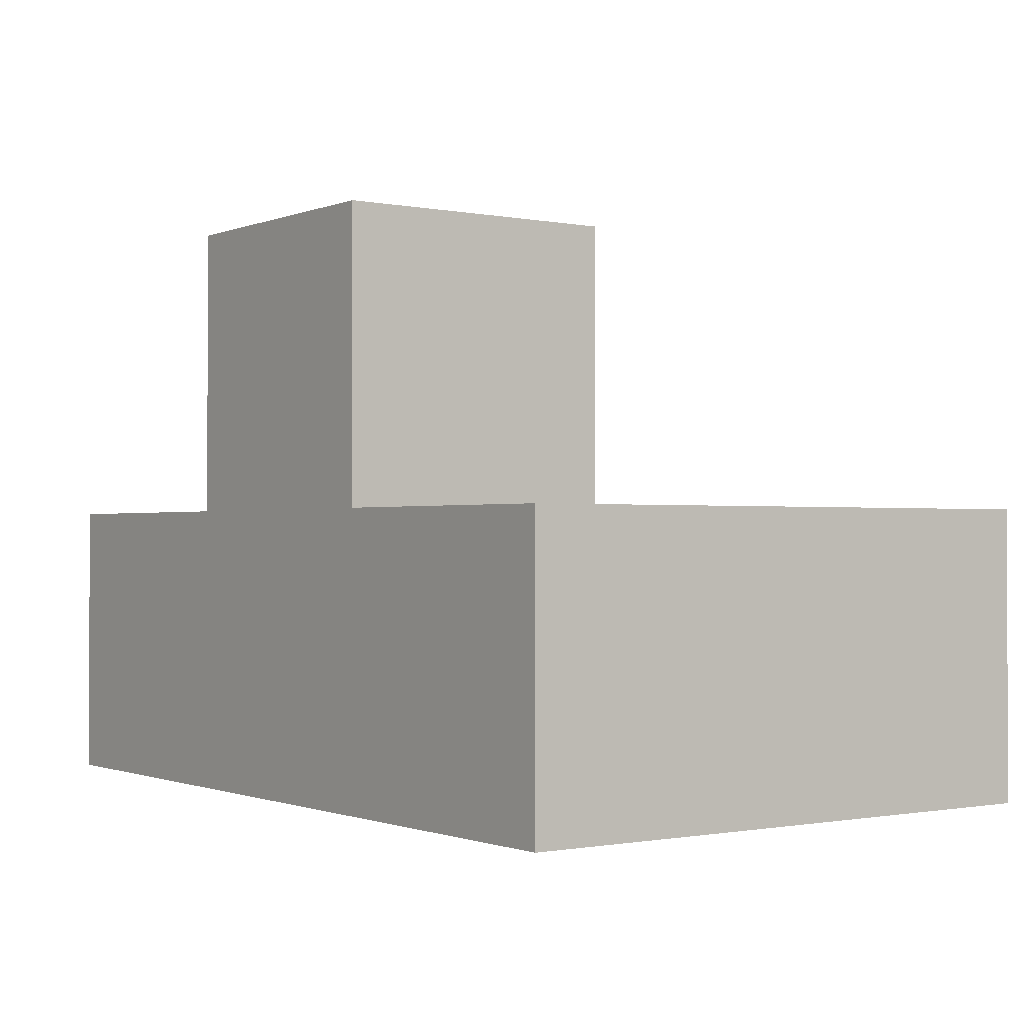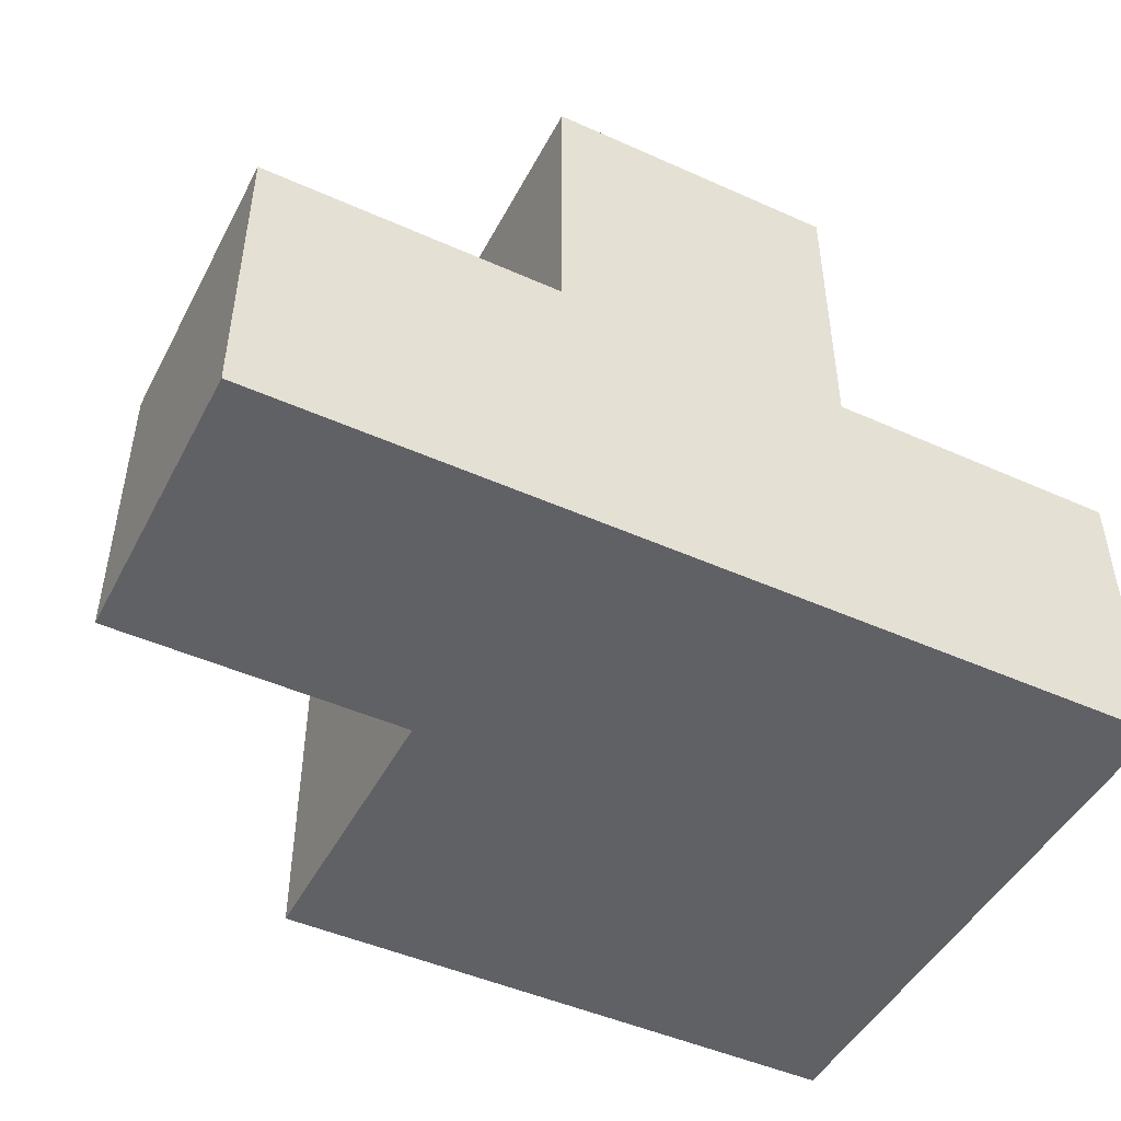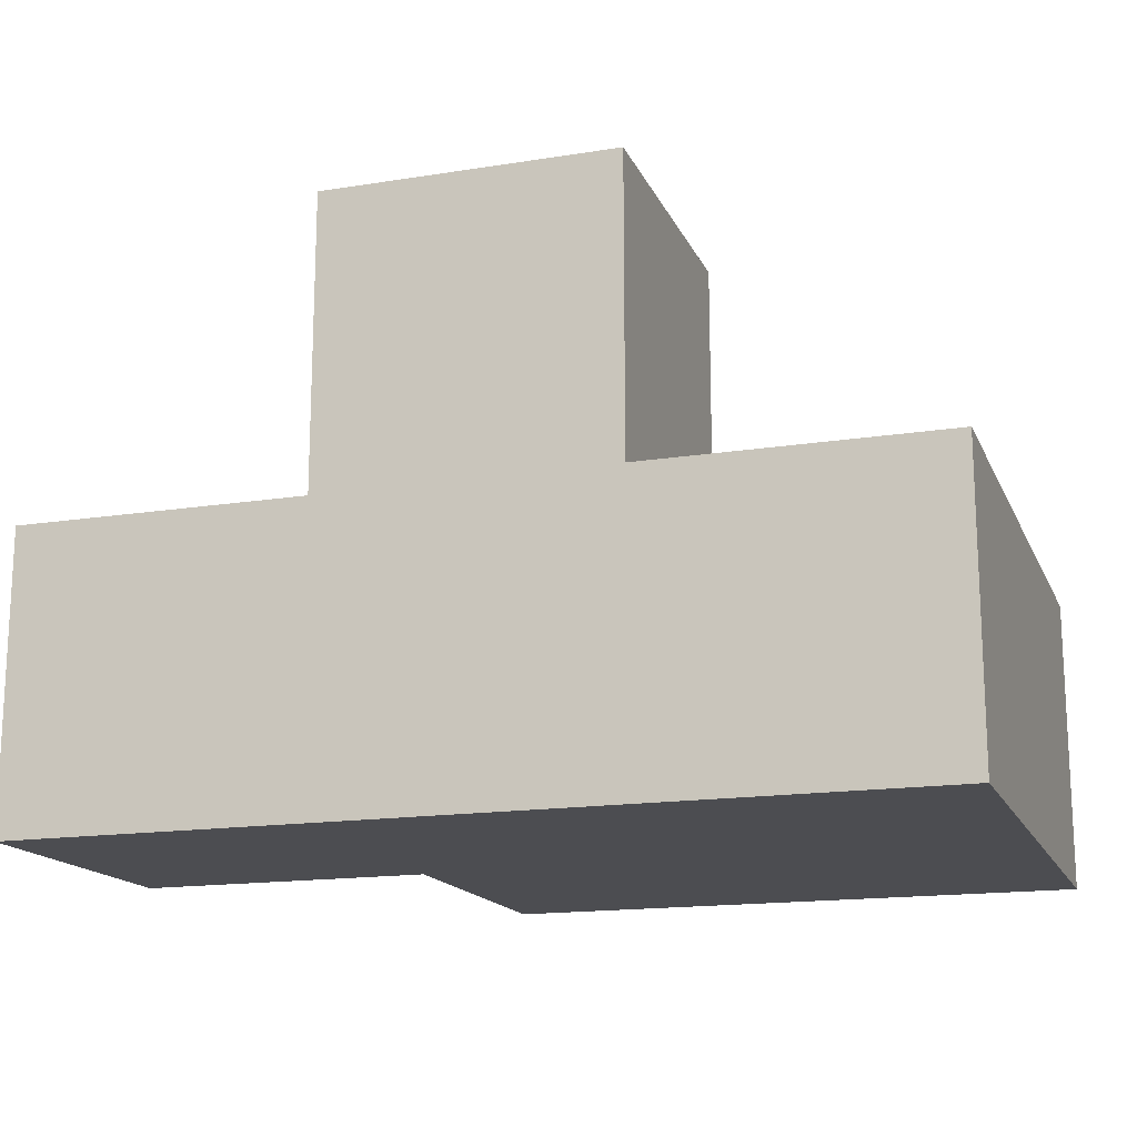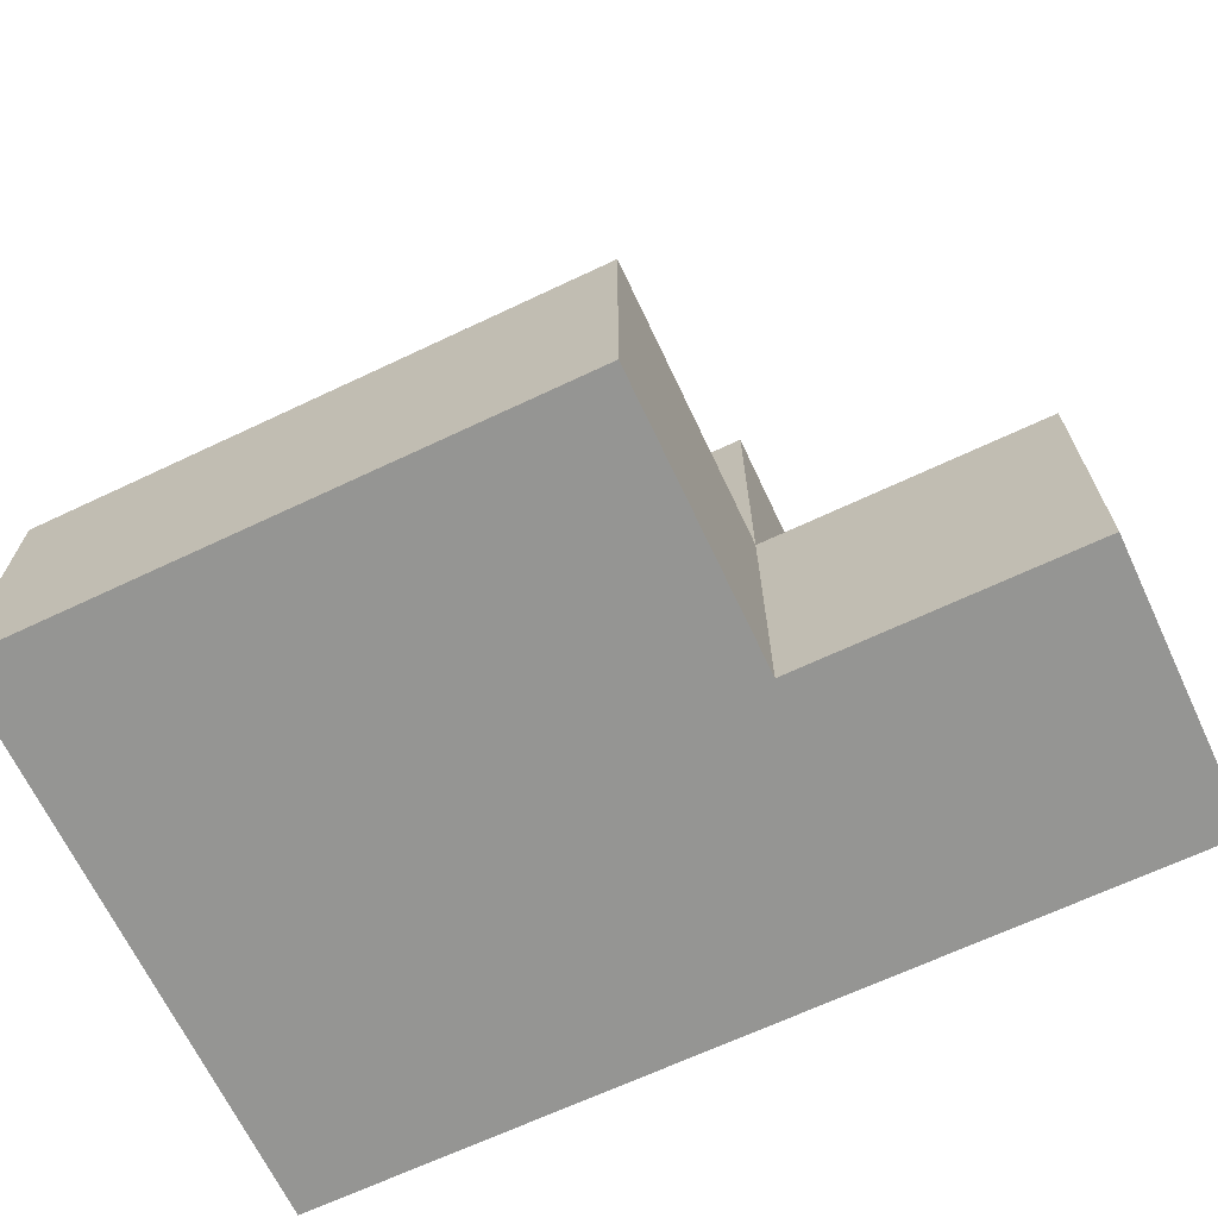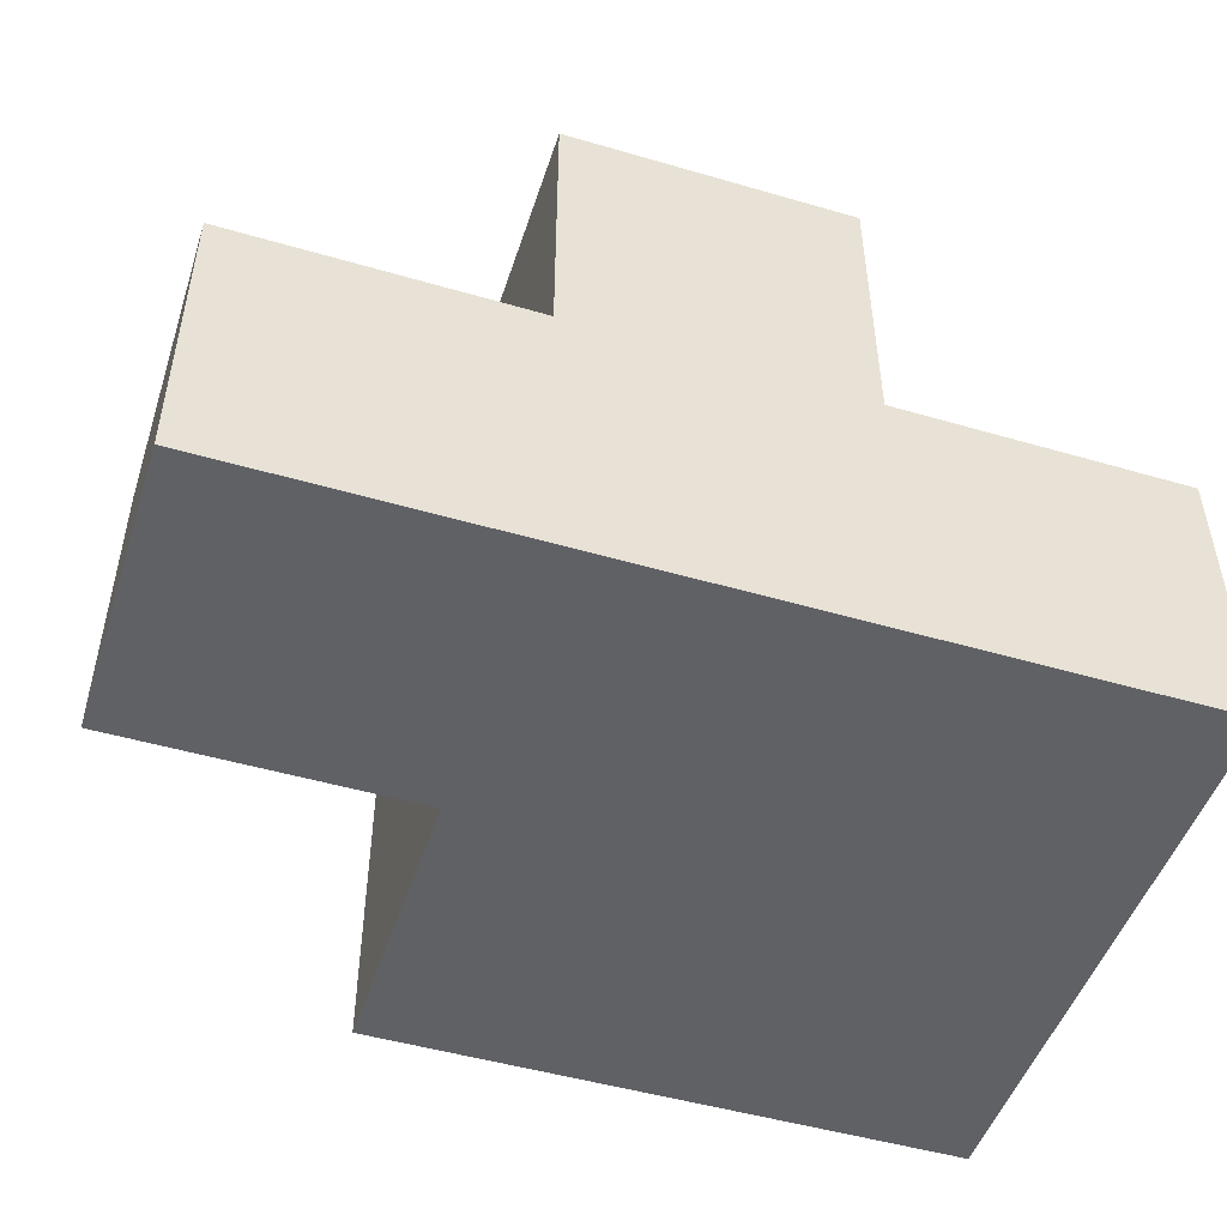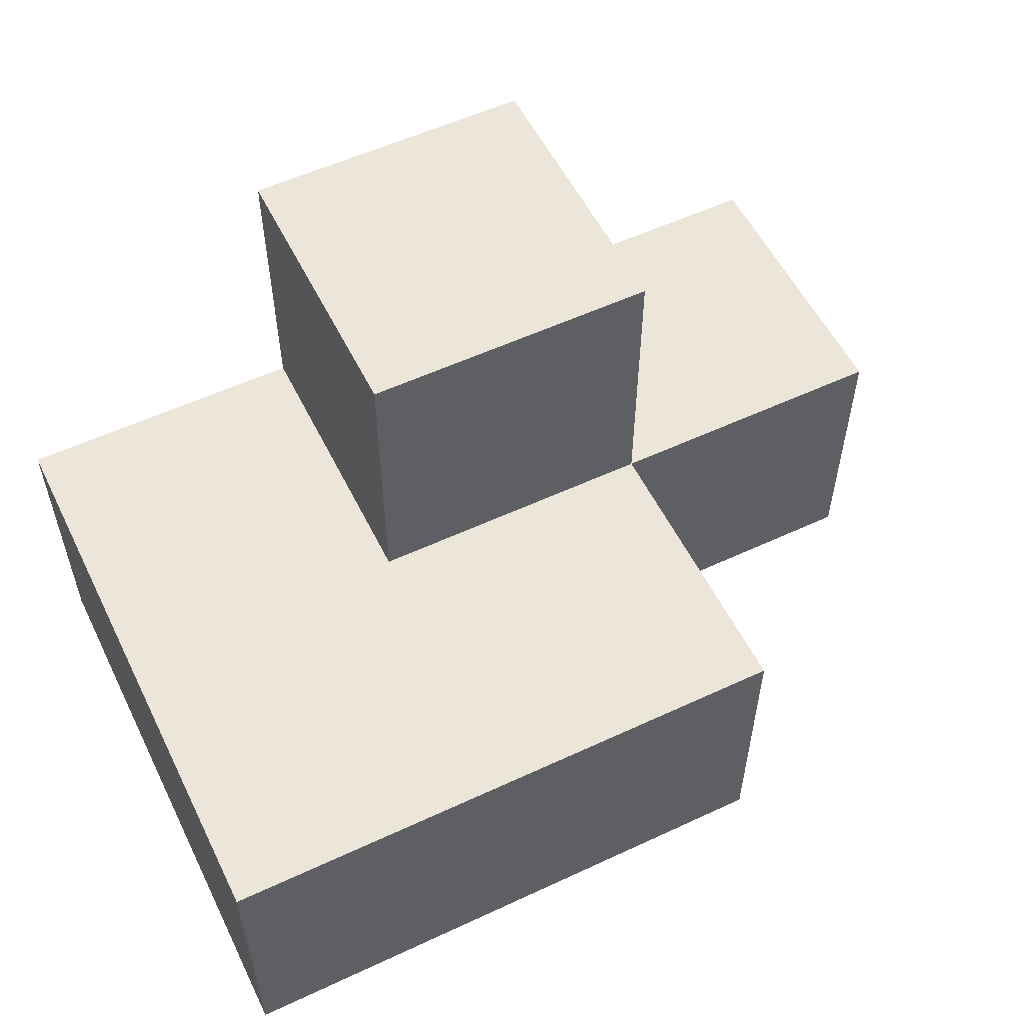
<metadata>
{"format":"obj","ext":"obj","renderer":"f3d","projection":"perspective","resolution":1024,"background":"white","views":[{"elev":-0.8,"azim":-125.8,"up":"+Y"},{"elev":-47.4,"azim":153.2,"up":"+Y"},{"elev":-16.1,"azim":-161.9,"up":"+Y"},{"elev":-67.3,"azim":25.3,"up":"+Y"},{"elev":-49.1,"azim":162.1,"up":"+Y"},{"elev":55.6,"azim":-26.1,"up":"+Y"}]}
</metadata>
<code>
v 0.01385 1.007 0.008462
v 1.994 1.997 1.988
v 1.994 1.007 0.008462
v 2.984 1.997 0.9985
v 1.004 1.997 1.988
v 1.004 2.987 0.008462
v 1.994 2.987 0.008462
v 0.01385 1.997 0.9985
v 1.004 1.007 0.008462
v 1.994 1.007 1.988
v 1.994 1.997 0.9985
v 0.01385 1.007 1.988
v 2.984 1.007 0.9985
v 2.984 1.997 0.008462
v 1.004 1.997 0.9985
v 0.01385 1.997 0.008462
v 1.004 1.007 1.988
v 1.994 1.997 0.008462
v 0.01385 1.007 0.9985
v 1.994 1.007 0.9985
v 1.004 1.997 0.008462
v 1.004 2.987 0.9985
v 2.984 1.007 0.008462
v 1.994 2.987 0.9985
v 0.01385 1.997 1.988
v 1.004 1.007 0.9985
f 3 9 18
f 21 18 9
f 9 3 26
f 20 26 3
f 23 3 14
f 18 14 3
f 20 13 11
f 4 11 13
f 3 23 20
f 13 20 23
f 14 18 4
f 11 4 18
f 23 14 13
f 4 13 14
f 17 10 5
f 2 5 10
f 26 20 17
f 10 17 20
f 11 15 2
f 5 2 15
f 20 11 10
f 2 10 11
f 18 21 7
f 6 7 21
f 15 11 22
f 24 22 11
f 7 6 24
f 22 24 6
f 6 21 22
f 15 22 21
f 18 7 11
f 24 11 7
f 12 17 25
f 5 25 17
f 19 26 12
f 17 12 26
f 15 8 5
f 25 5 8
f 8 19 25
f 12 25 19
f 9 1 21
f 16 21 1
f 1 9 19
f 26 19 9
f 21 16 15
f 8 15 16
f 16 1 8
f 19 8 1

</code>
